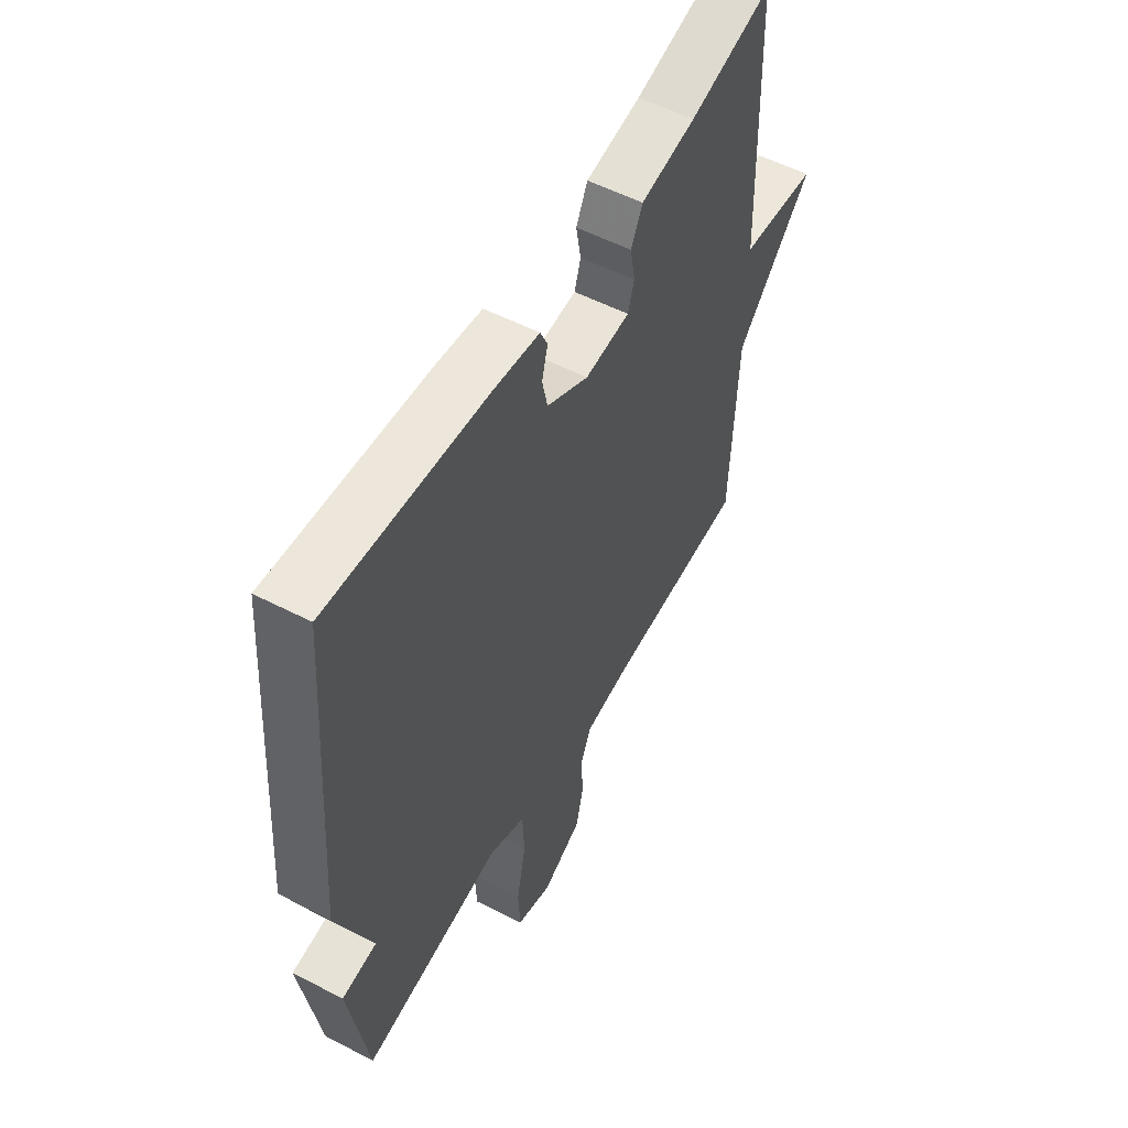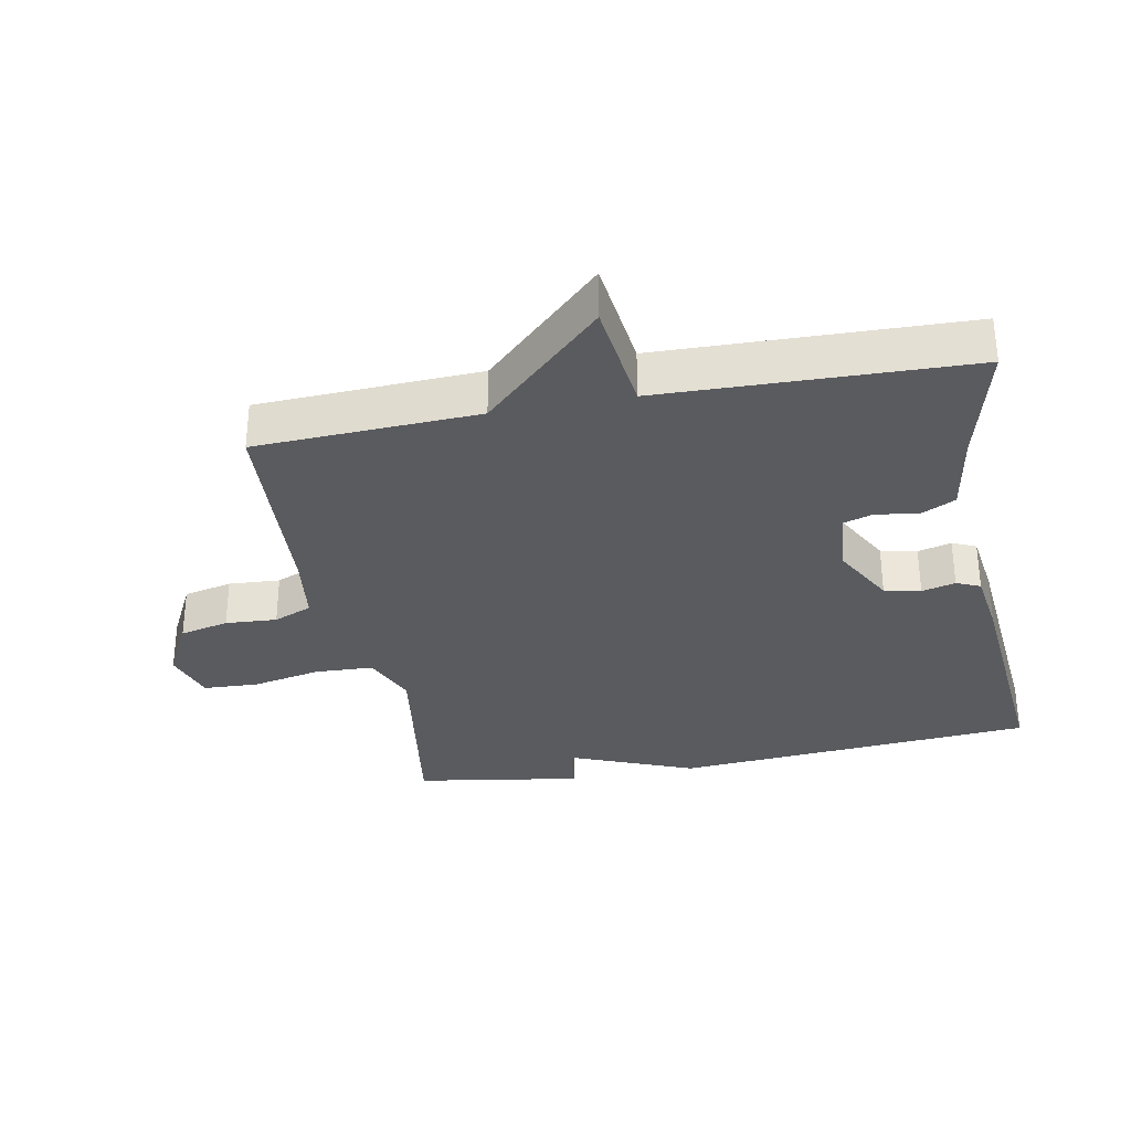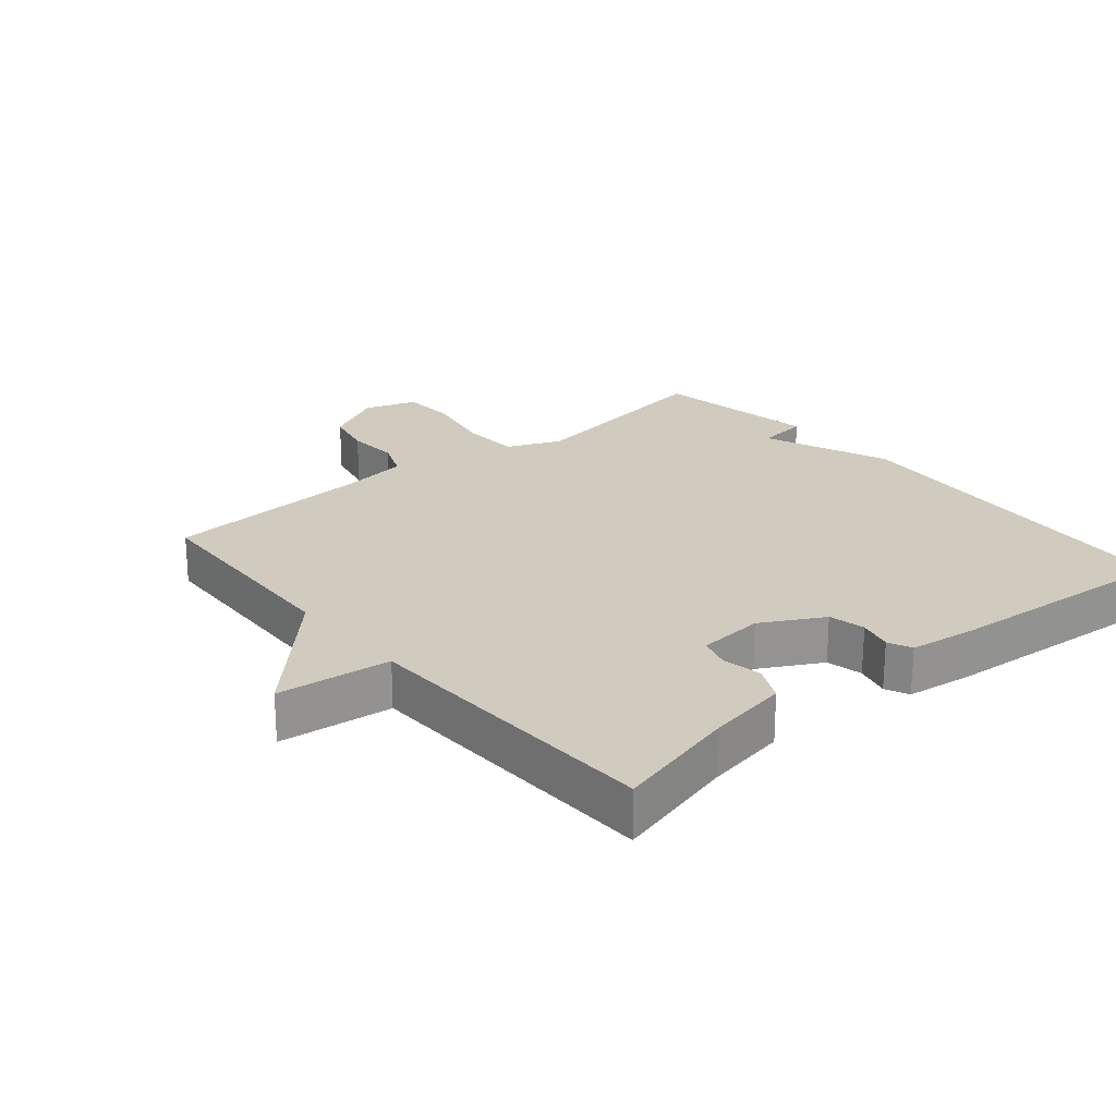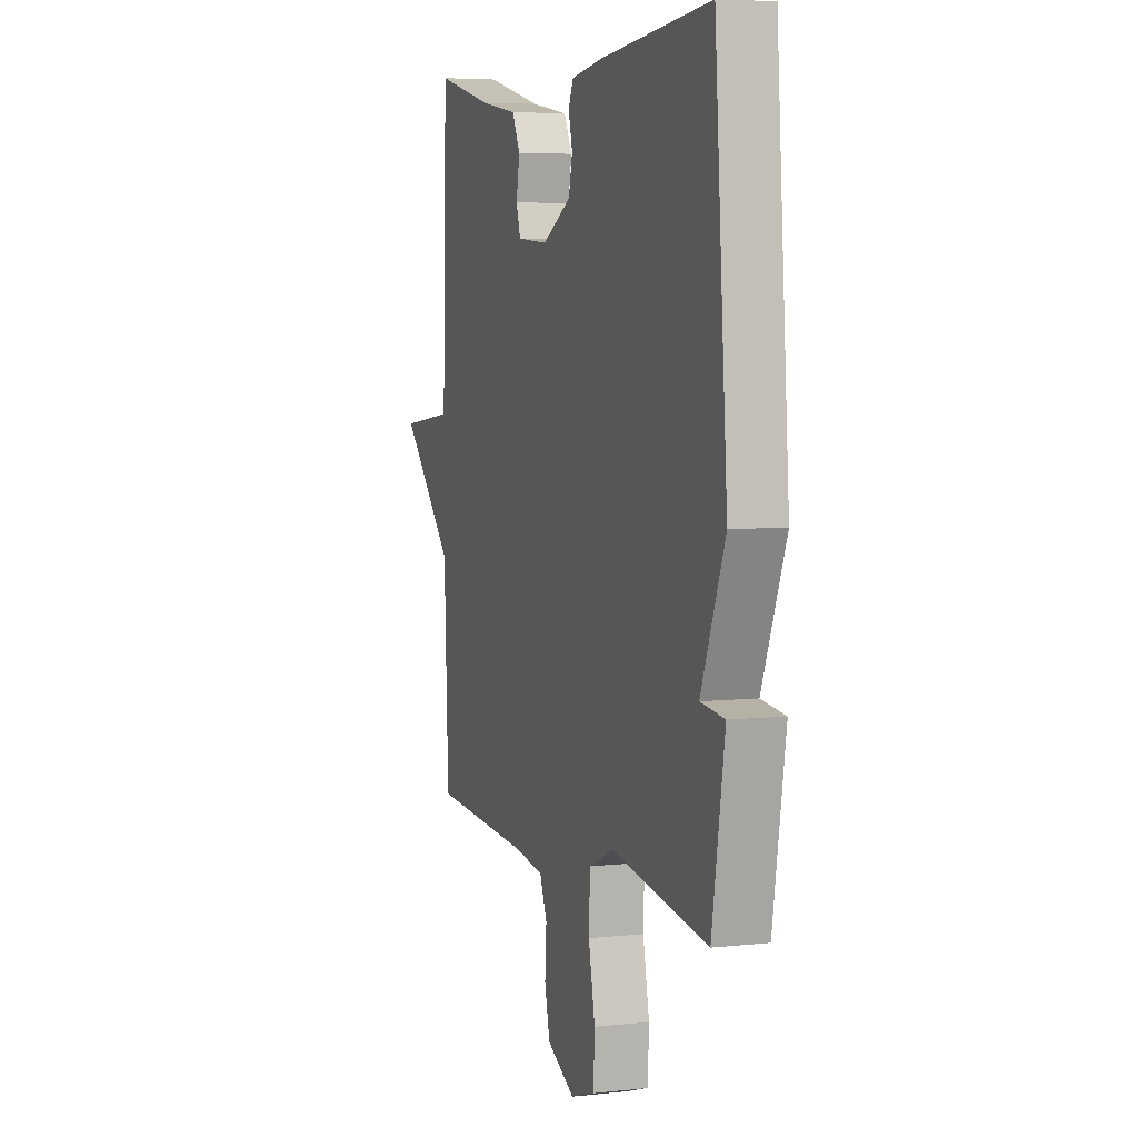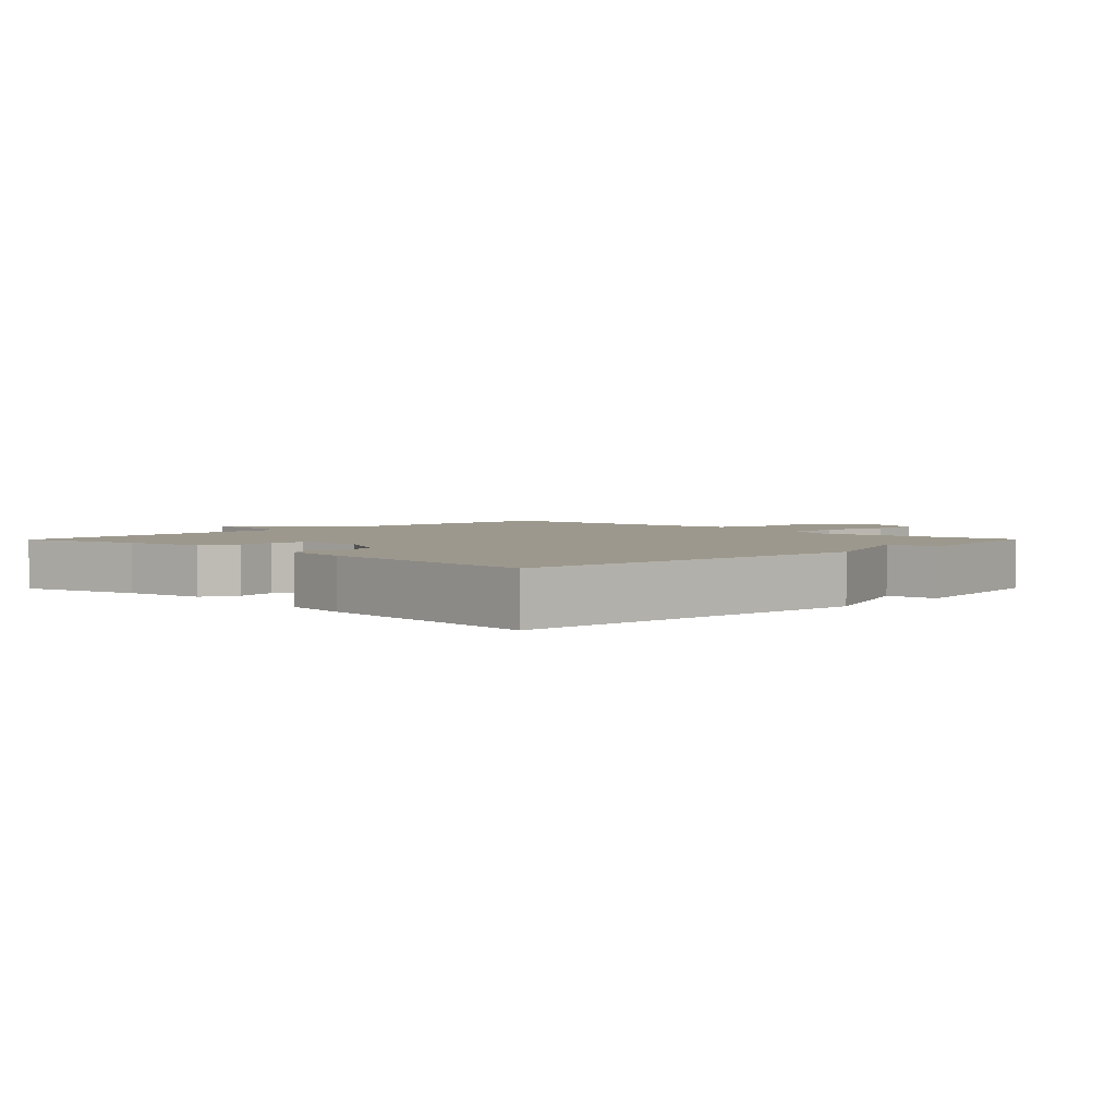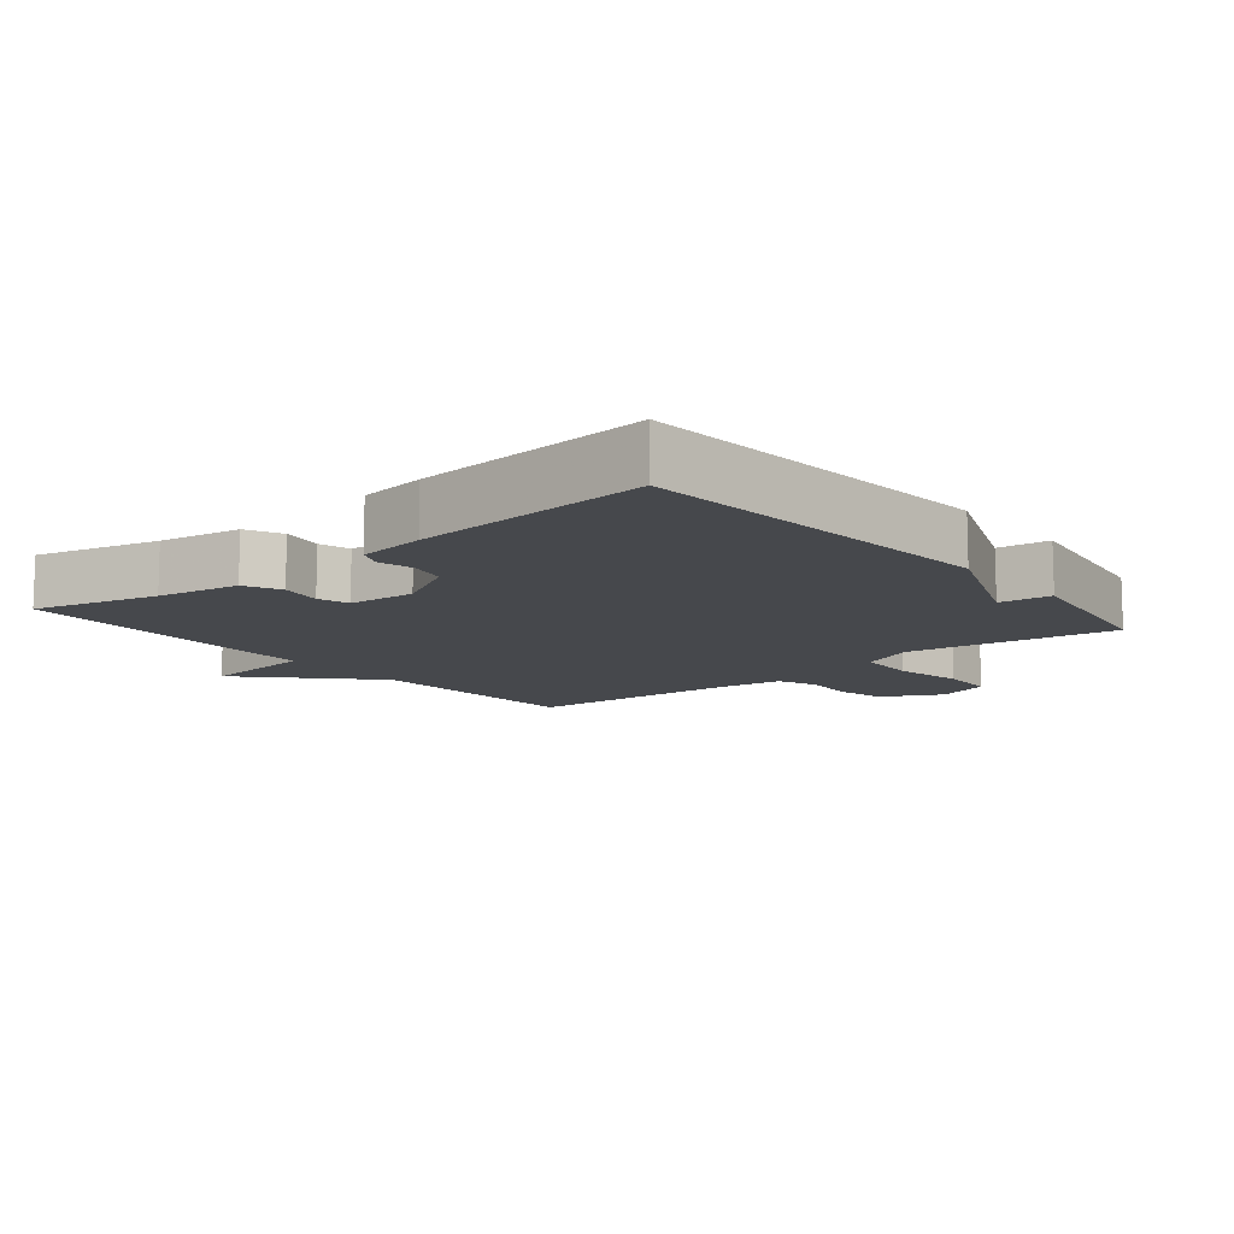
<metadata>
{"format":"obj","ext":"obj","renderer":"f3d","projection":"perspective","resolution":1024,"background":"white","views":[{"elev":55.0,"azim":118.5,"up":"+Z"},{"elev":-32.3,"azim":-79.1,"up":"+Y"},{"elev":23.5,"azim":-40.2,"up":"+Y"},{"elev":5.3,"azim":71.2,"up":"+Z"},{"elev":3.1,"azim":44.5,"up":"+Y"},{"elev":-11.3,"azim":39.4,"up":"+Y"}]}
</metadata>
<code>
v 0.5 0.07 0.5
v 0.541 0.07 -0.048
v 0.464 0.07 -0.239
v 0.541 0.07 -0.248
v 0.5 0.07 -0.5
v 0.19 0.07 -0.452
v 0.109 0.07 -0.487
v 0.105 0.07 -0.576
v 0.126 0.07 -0.68
v 0.122 0.07 -0.763
v 0.043 0.07 -0.789
v -0.047 0.07 -0.743
v -0.064 0.07 -0.669
v -0.059 0.07 -0.591
v -0.083 0.07 -0.533
v -0.186 0.07 -0.519
v -0.5 0.07 -0.5
v -0.514 0.07 -0.164
v -0.686 0.07 0.016
v -0.514 0.07 0.036
v -0.5 0.07 0.5
v -0.315 0.07 0.453
v -0.192 0.07 0.432
v -0.166 0.07 0.379
v -0.177 0.07 0.317
v -0.163 0.07 0.271
v -0.063 0.07 0.263
v 0.03 0.07 0.314
v 0.042 0.07 0.369
v 0.029 0.07 0.42
v 0.045 0.07 0.456
v 0.146 0.07 0.47
v 0.5 0 0.5
v 0.541 0 -0.048
v 0.464 0 -0.239
v 0.541 0 -0.248
v 0.5 0 -0.5
v 0.19 0 -0.452
v 0.109 0 -0.487
v 0.105 0 -0.576
v 0.126 0 -0.68
v 0.122 0 -0.763
v 0.043 0 -0.789
v -0.047 0 -0.743
v -0.064 0 -0.669
v -0.059 0 -0.591
v -0.083 0 -0.533
v -0.186 0 -0.519
v -0.5 0 -0.5
v -0.514 0 -0.164
v -0.686 0 0.016
v -0.514 0 0.036
v -0.5 0 0.5
v -0.315 0 0.453
v -0.192 0 0.432
v -0.166 0 0.379
v -0.177 0 0.317
v -0.163 0 0.271
v -0.063 0 0.263
v 0.03 0 0.314
v 0.042 0 0.369
v 0.029 0 0.42
v 0.045 0 0.456
v 0.146 0 0.47
f 1 2 3
f 32 1 3
f 31 32 3
f 30 31 3
f 29 30 3
f 28 29 3
f 27 28 3
f 26 27 3
f 22 23 24 25
f 22 25 26
f 21 22 26
f 20 21 26
f 18 19 20
f 20 26 3
f 18 20 3
f 17 18 3
f 16 17 3
f 12 13 14
f 11 12 14
f 10 11 14
f 9 10 14
f 8 9 14
f 7 8 14 15
f 16 3 4
f 15 16 4
f 7 15 4
f 6 7 4
f 4 5 6
f 35 34 33
f 35 33 64
f 35 64 63
f 35 63 62
f 35 62 61
f 35 61 60
f 35 60 59
f 35 59 58
f 57 56 55 54
f 58 57 54
f 58 54 53
f 58 53 52
f 52 51 50
f 35 58 52
f 35 52 50
f 35 50 49
f 35 49 48
f 46 45 44
f 46 44 43
f 46 43 42
f 46 42 41
f 46 41 40
f 47 46 40 39
f 36 35 48
f 36 48 47
f 36 47 39
f 36 39 38
f 38 37 36
f 1 33 34 2
f 2 34 35 3
f 3 35 36 4
f 4 36 37 5
f 5 37 38 6
f 6 38 39 7
f 7 39 40 8
f 8 40 41 9
f 9 41 42 10
f 10 42 43 11
f 11 43 44 12
f 12 44 45 13
f 13 45 46 14
f 14 46 47 15
f 15 47 48 16
f 16 48 49 17
f 17 49 50 18
f 18 50 51 19
f 19 51 52 20
f 20 52 53 21
f 21 53 54 22
f 22 54 55 23
f 23 55 56 24
f 24 56 57 25
f 25 57 58 26
f 26 58 59 27
f 27 59 60 28
f 28 60 61 29
f 29 61 62 30
f 30 62 63 31
f 31 63 64 32
f 32 64 33 1

</code>
